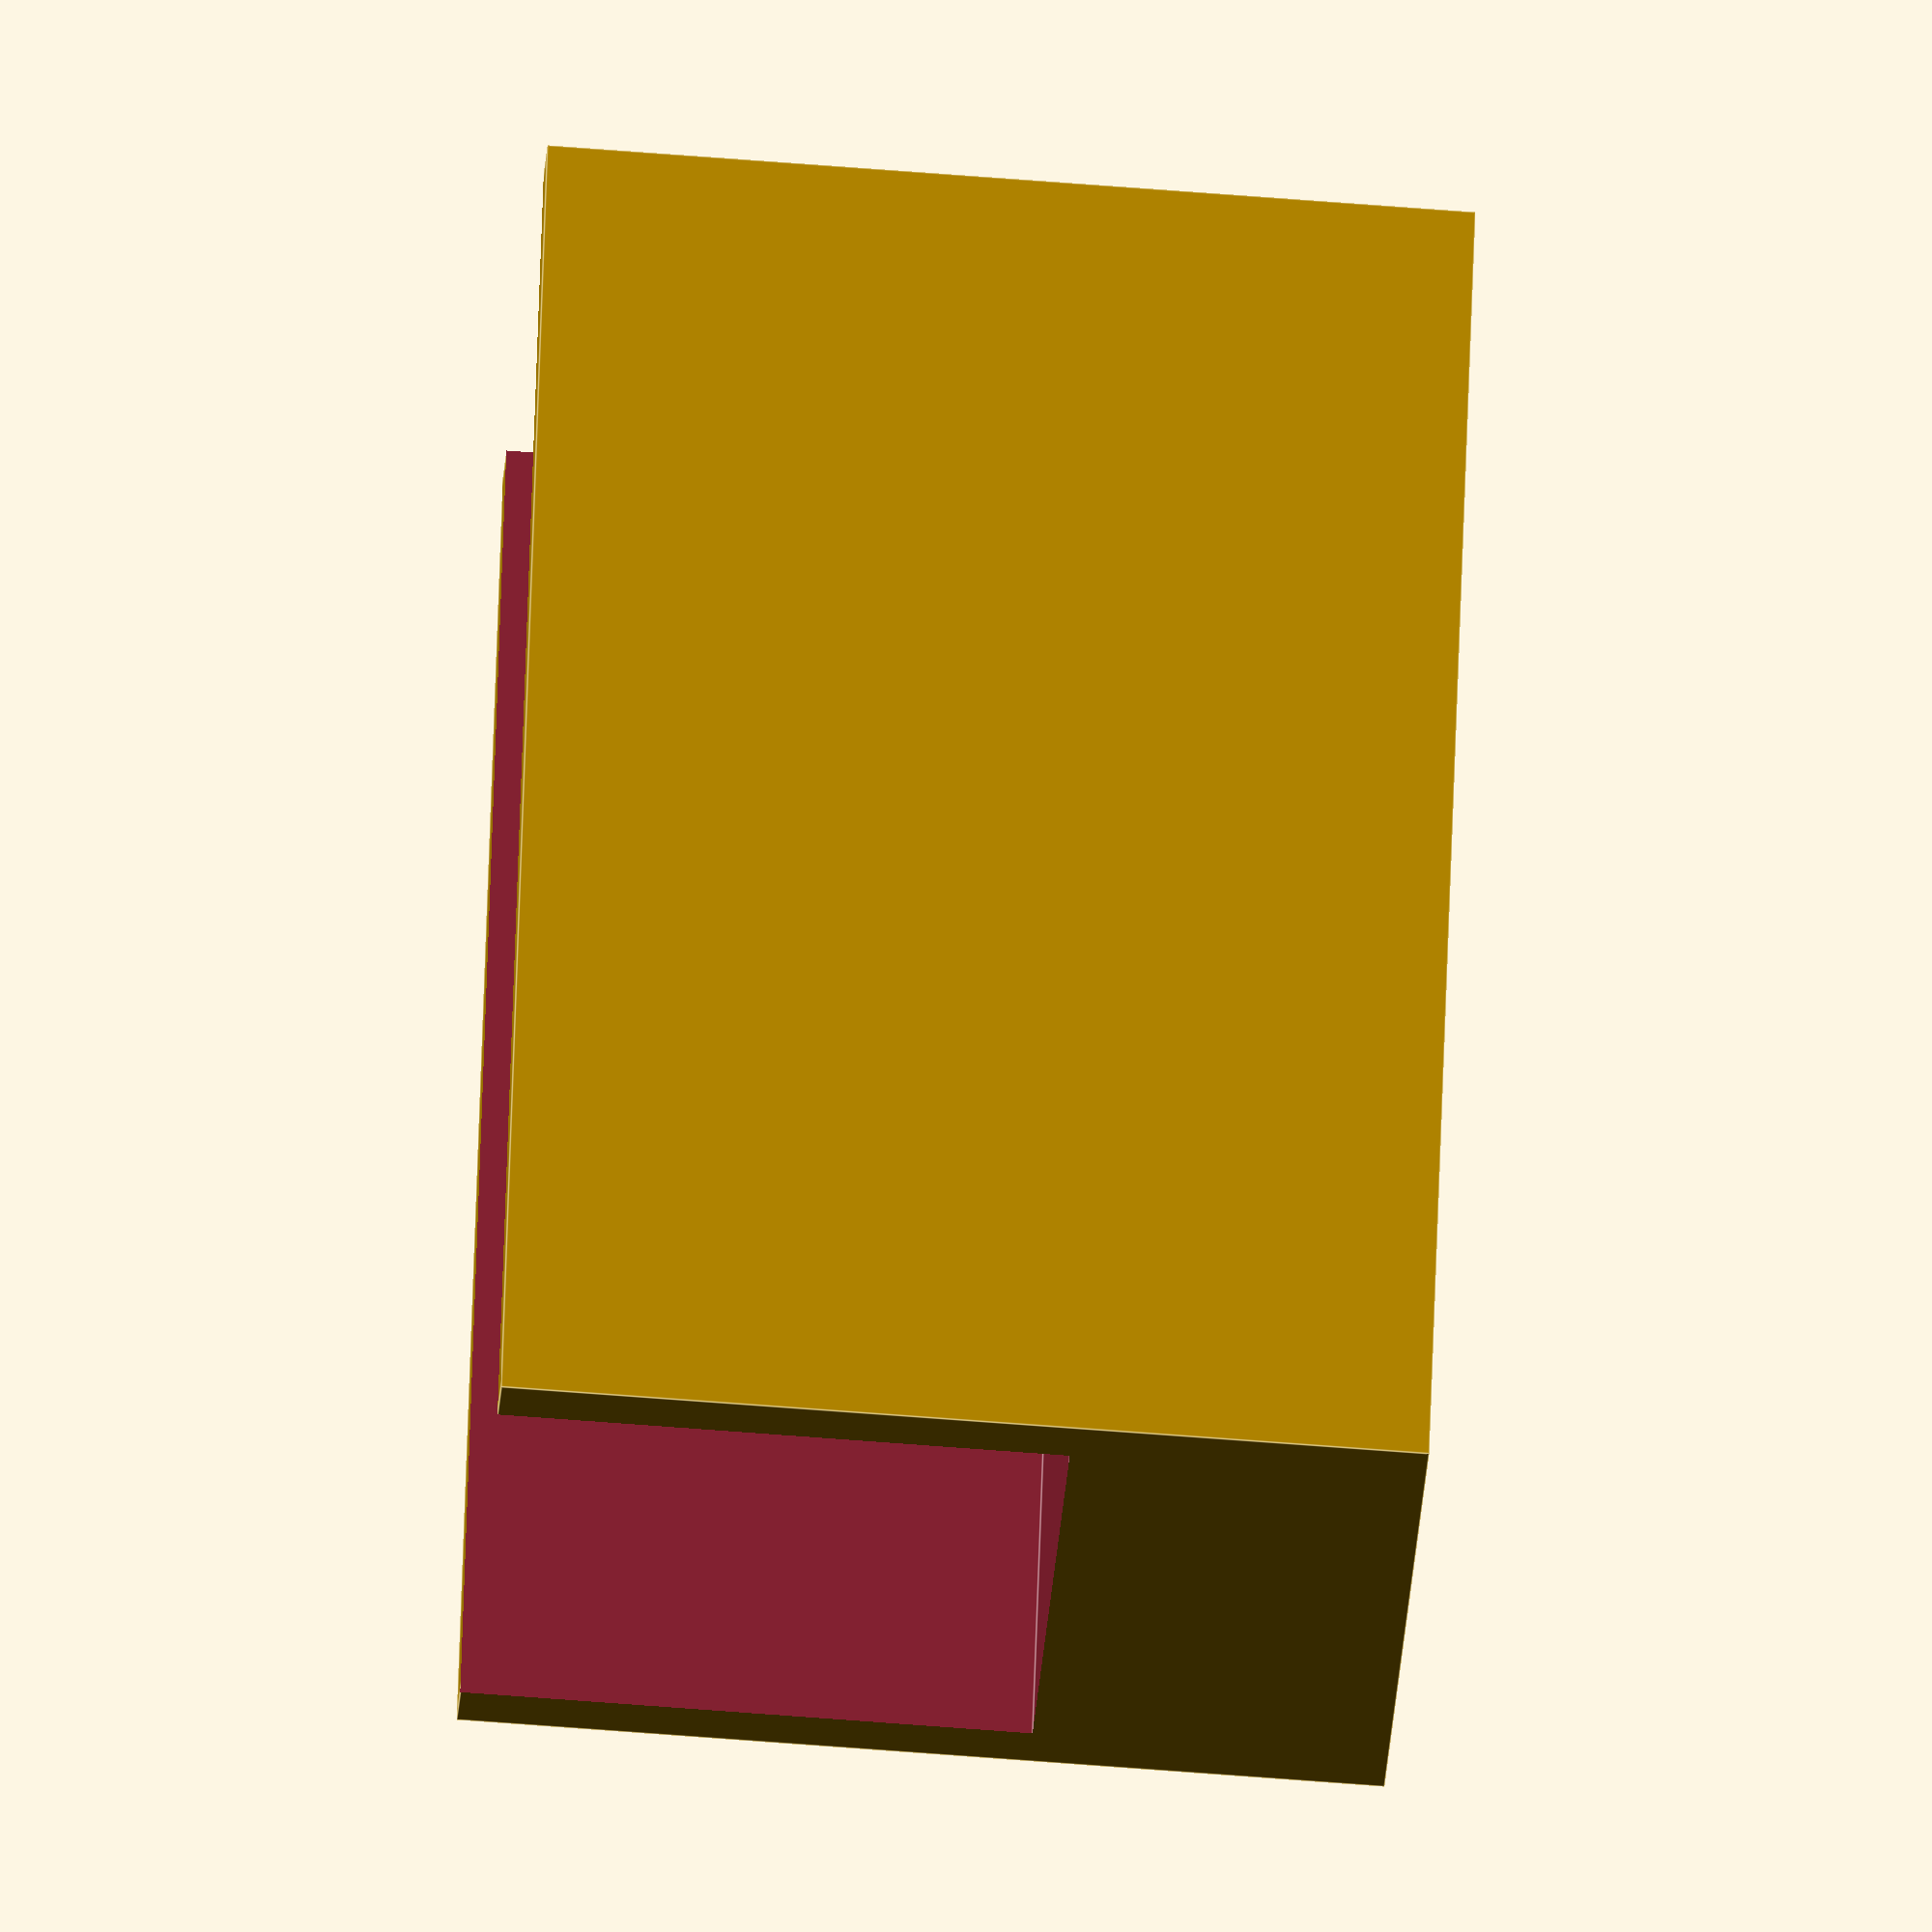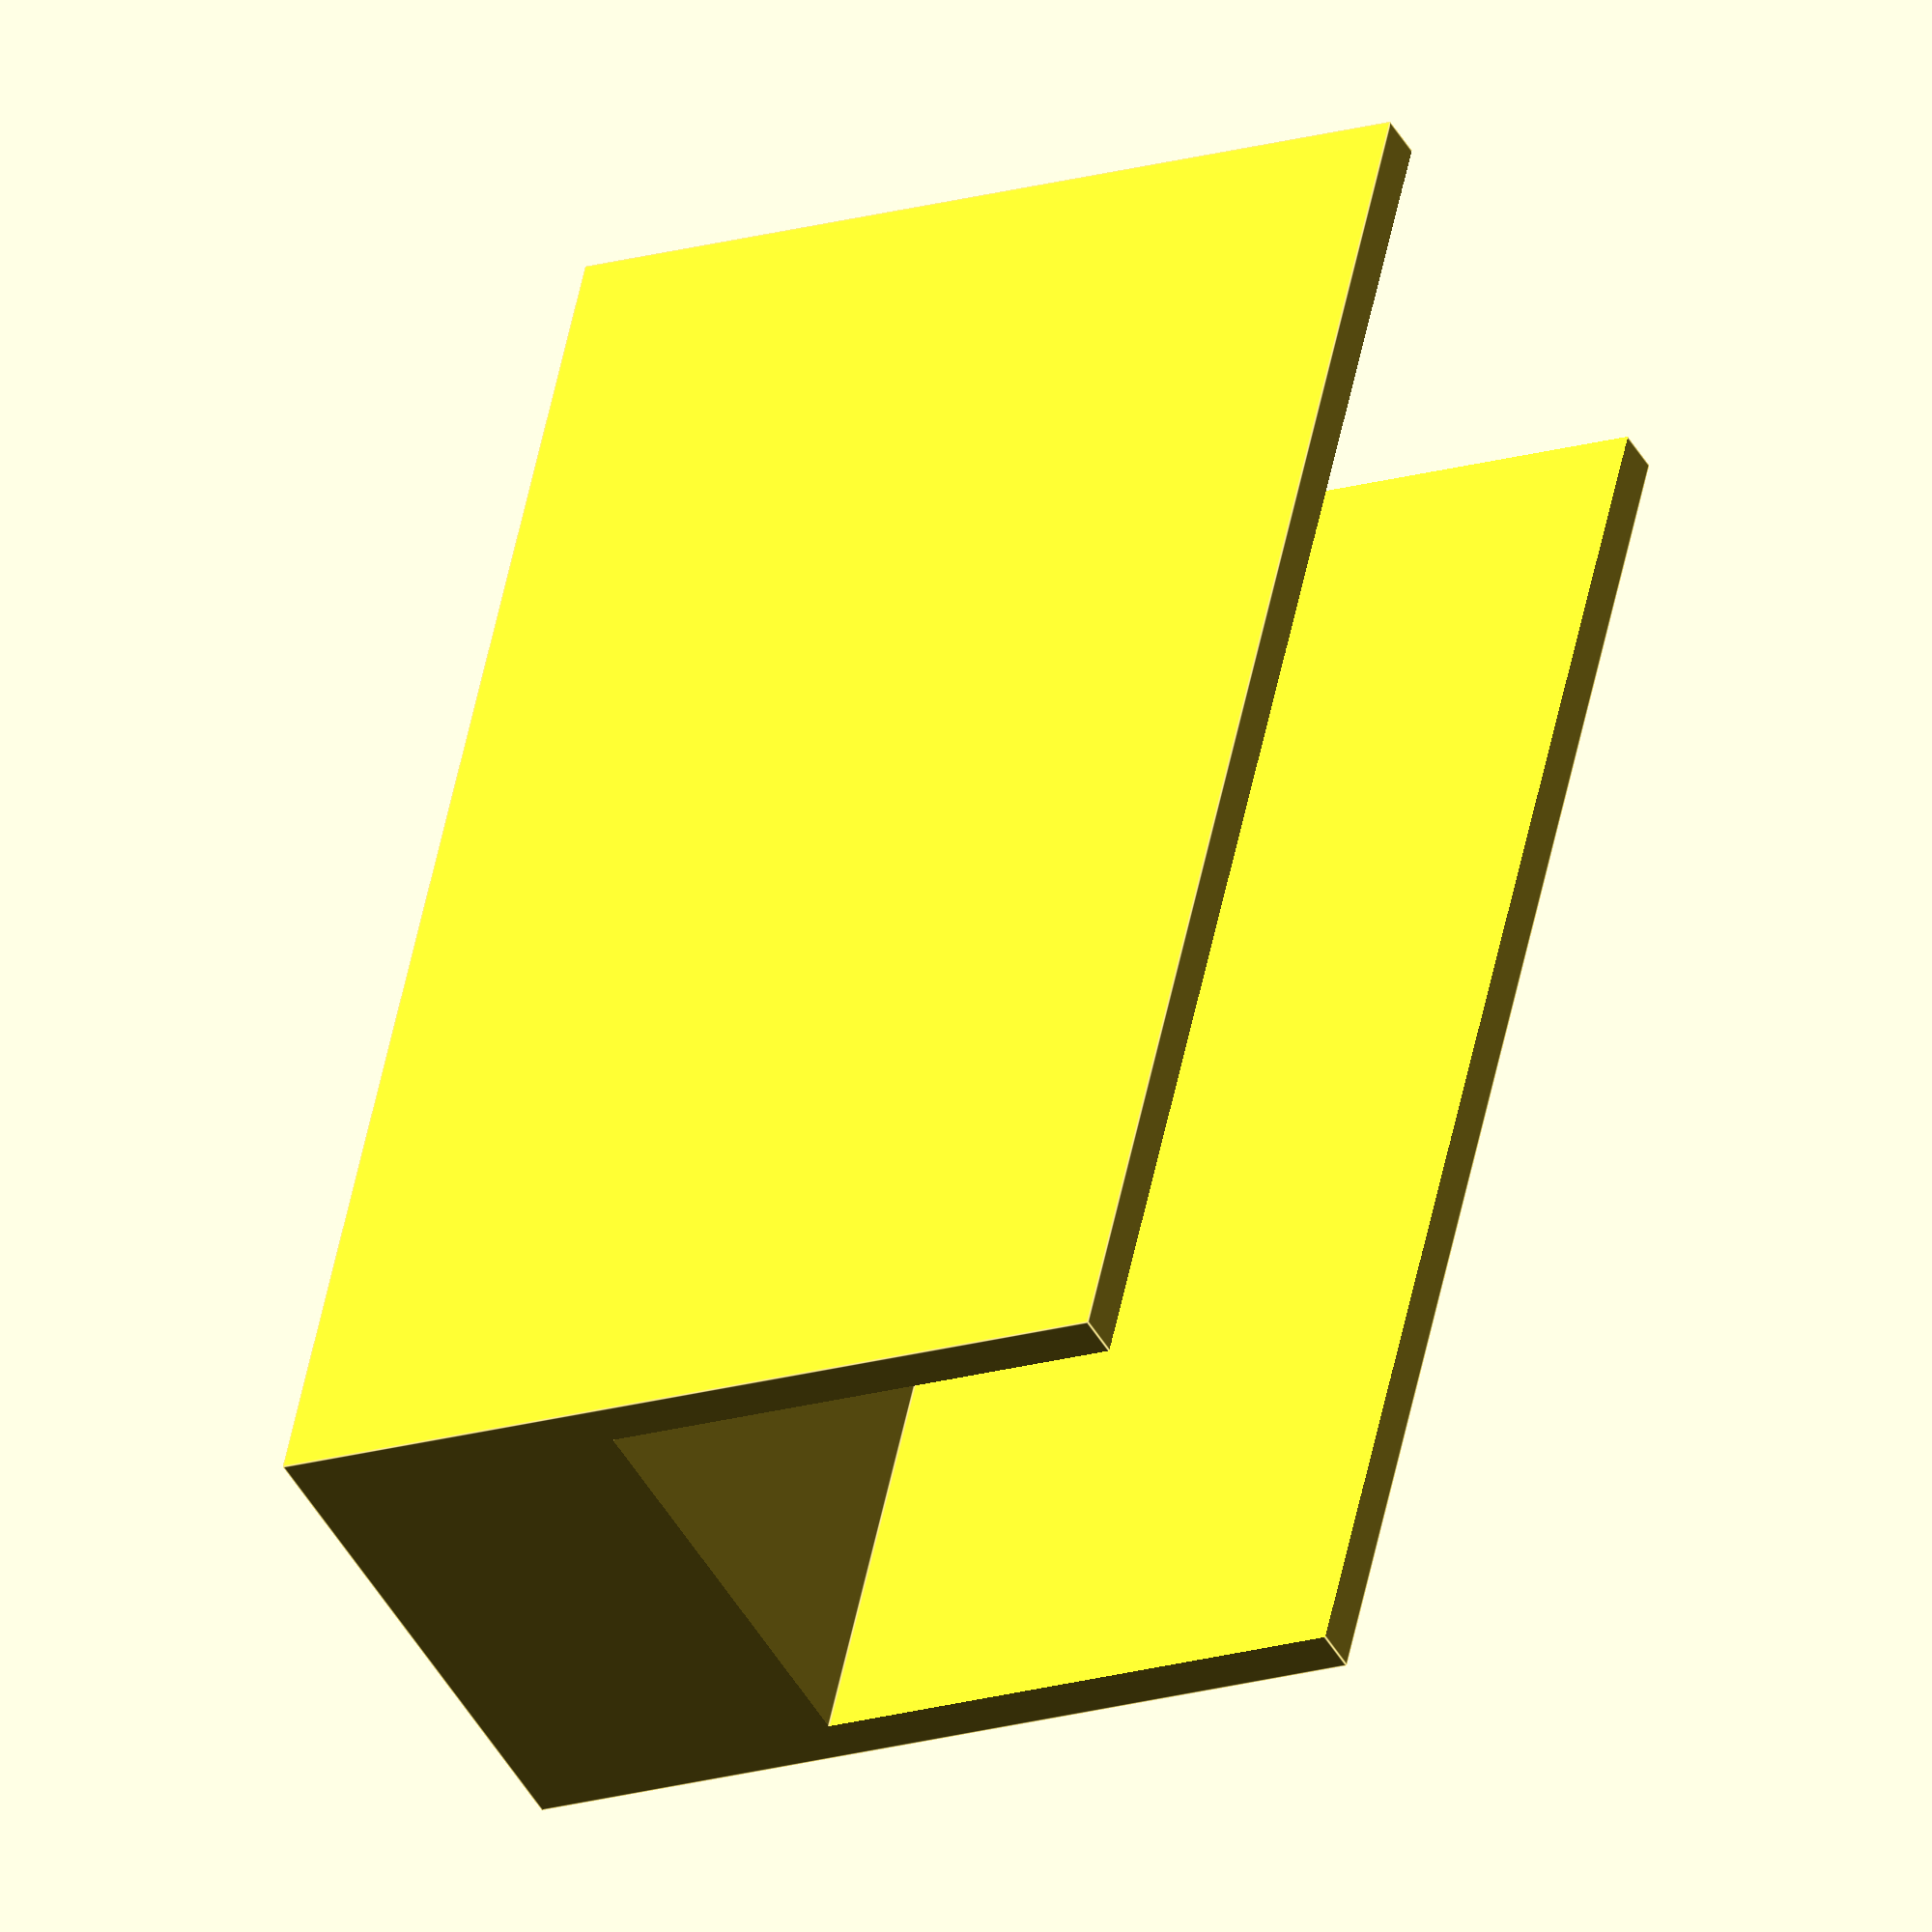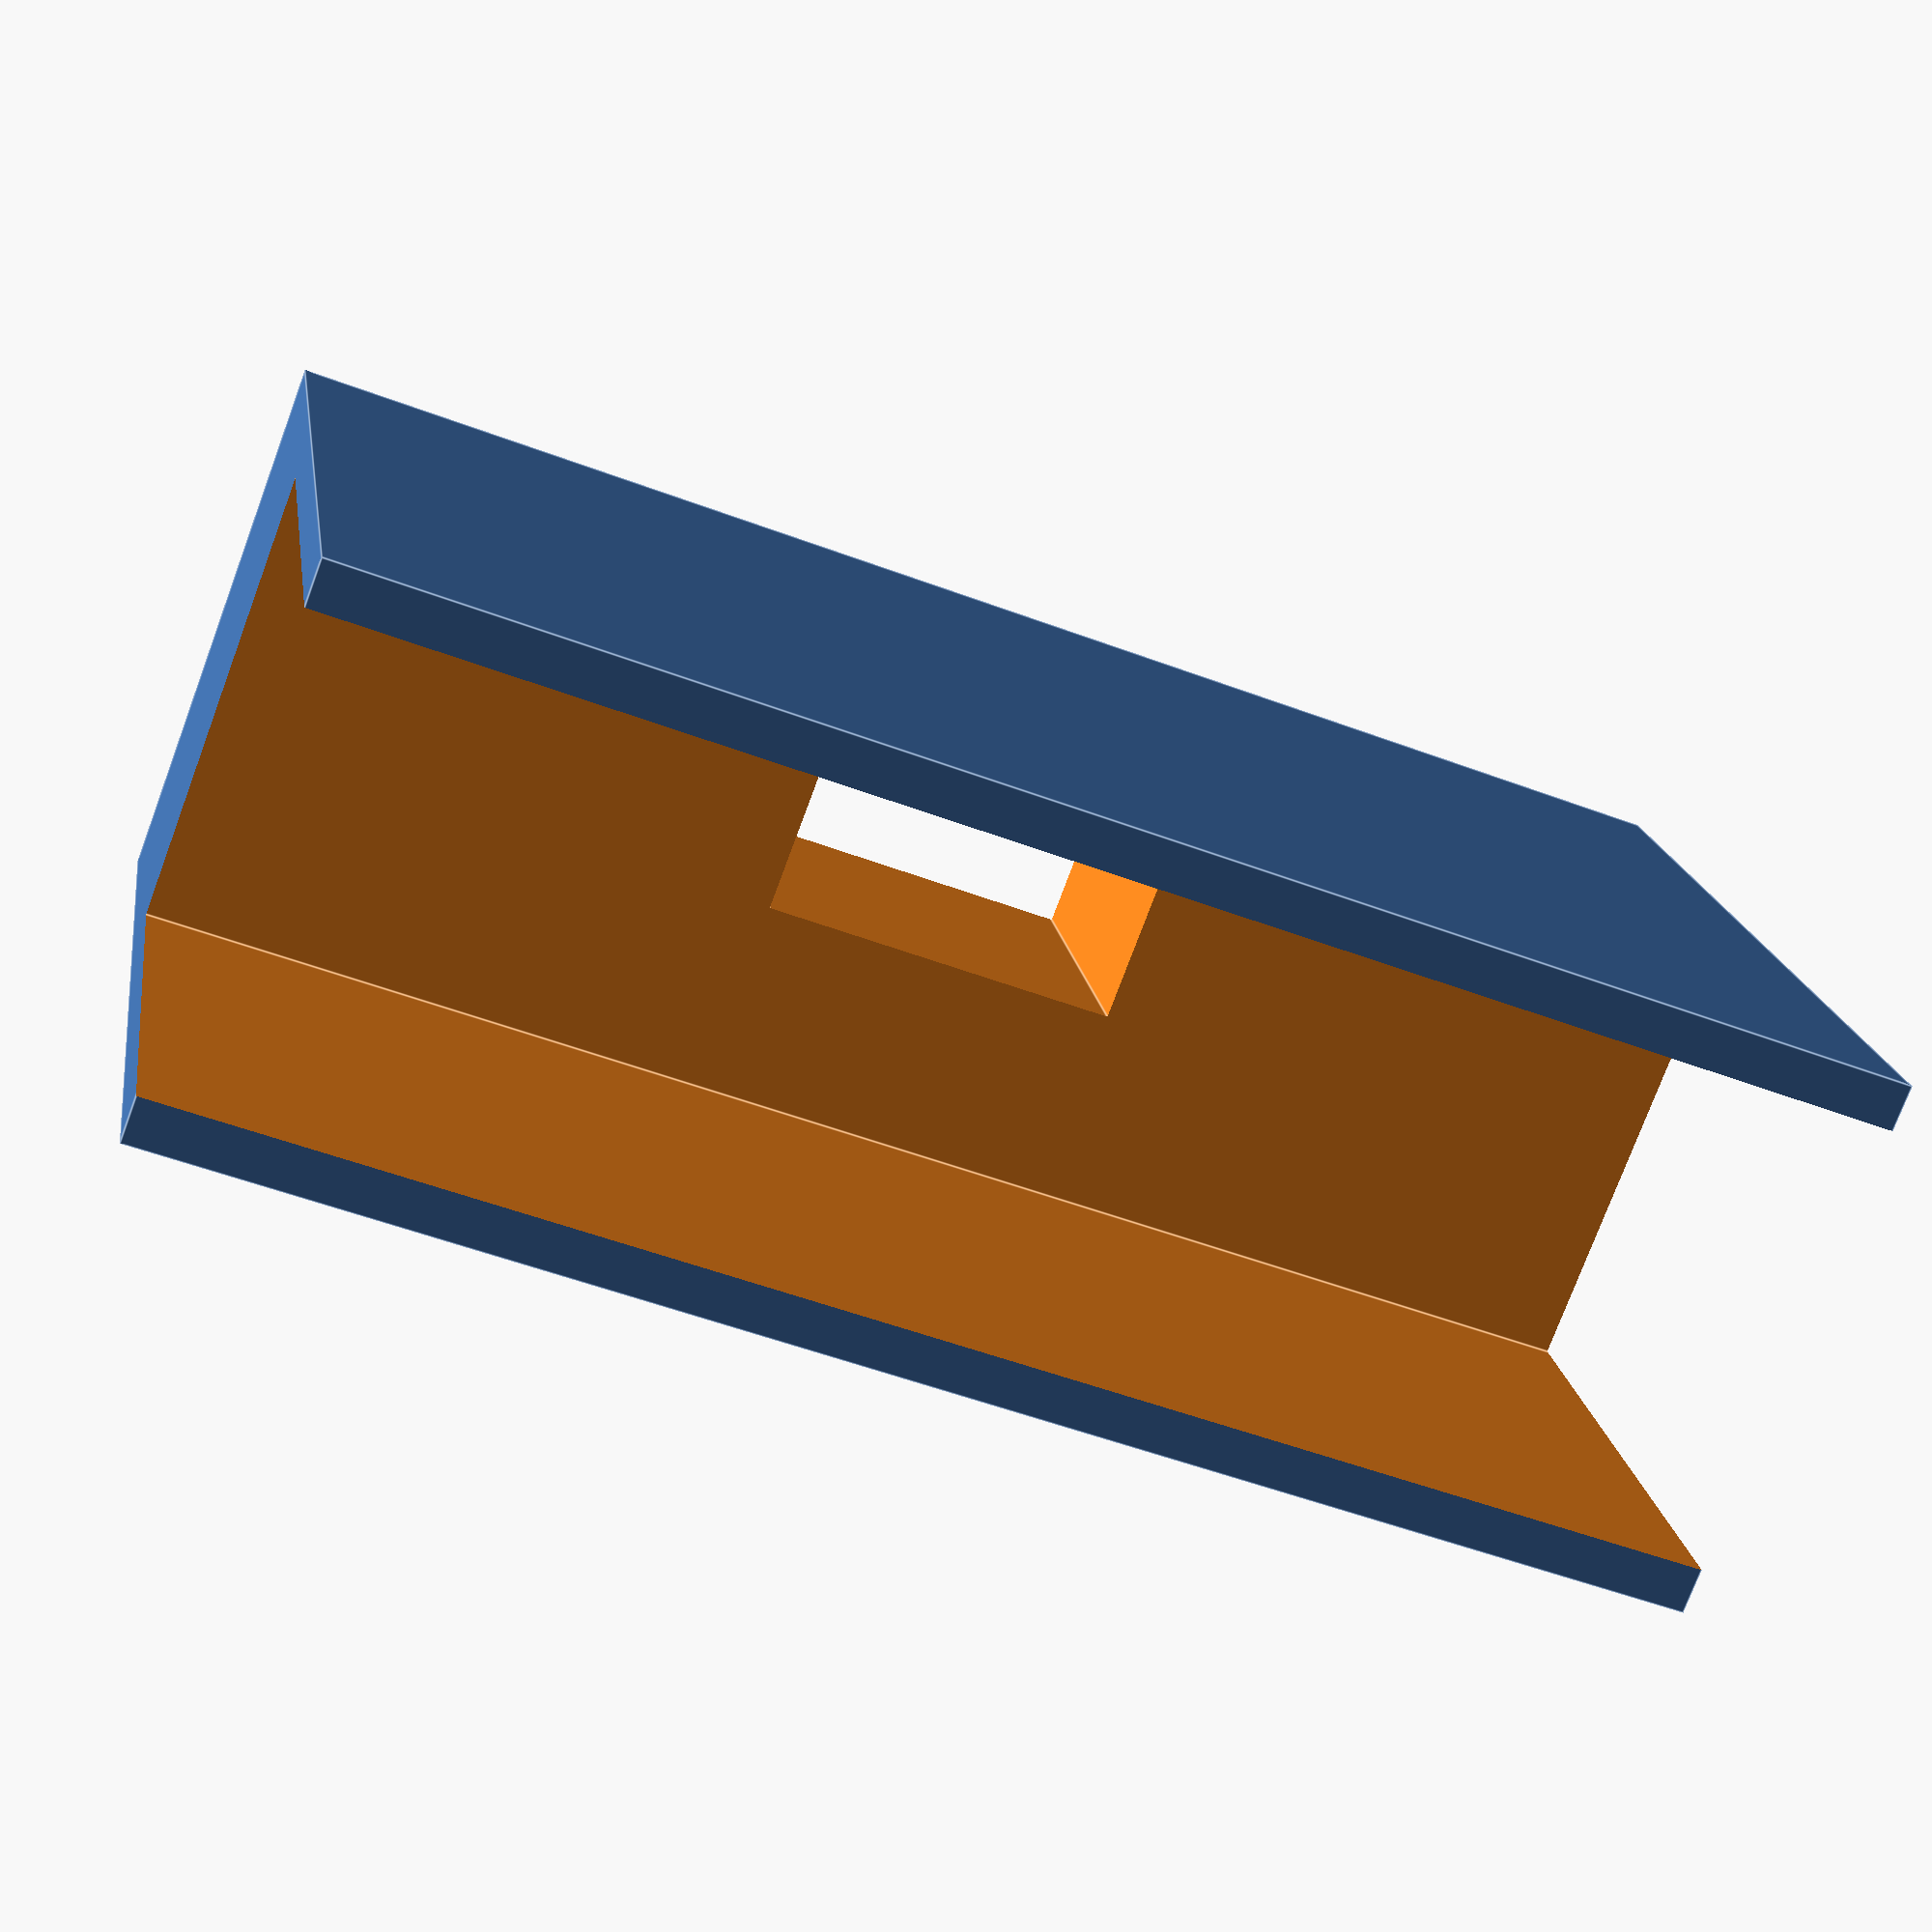
<openscad>
difference(){
    cube([15+3,50,20+10],center=true);

    translate([0,0,1.5+5])
    cube([15,55,20],center=true);
    translate([14.5-12,0,0])
    cube([7,12,50],center=true);
}
</openscad>
<views>
elev=237.2 azim=200.4 roll=94.9 proj=o view=edges
elev=18.0 azim=22.8 roll=300.2 proj=o view=edges
elev=343.0 azim=290.7 roll=351.7 proj=p view=edges
</views>
